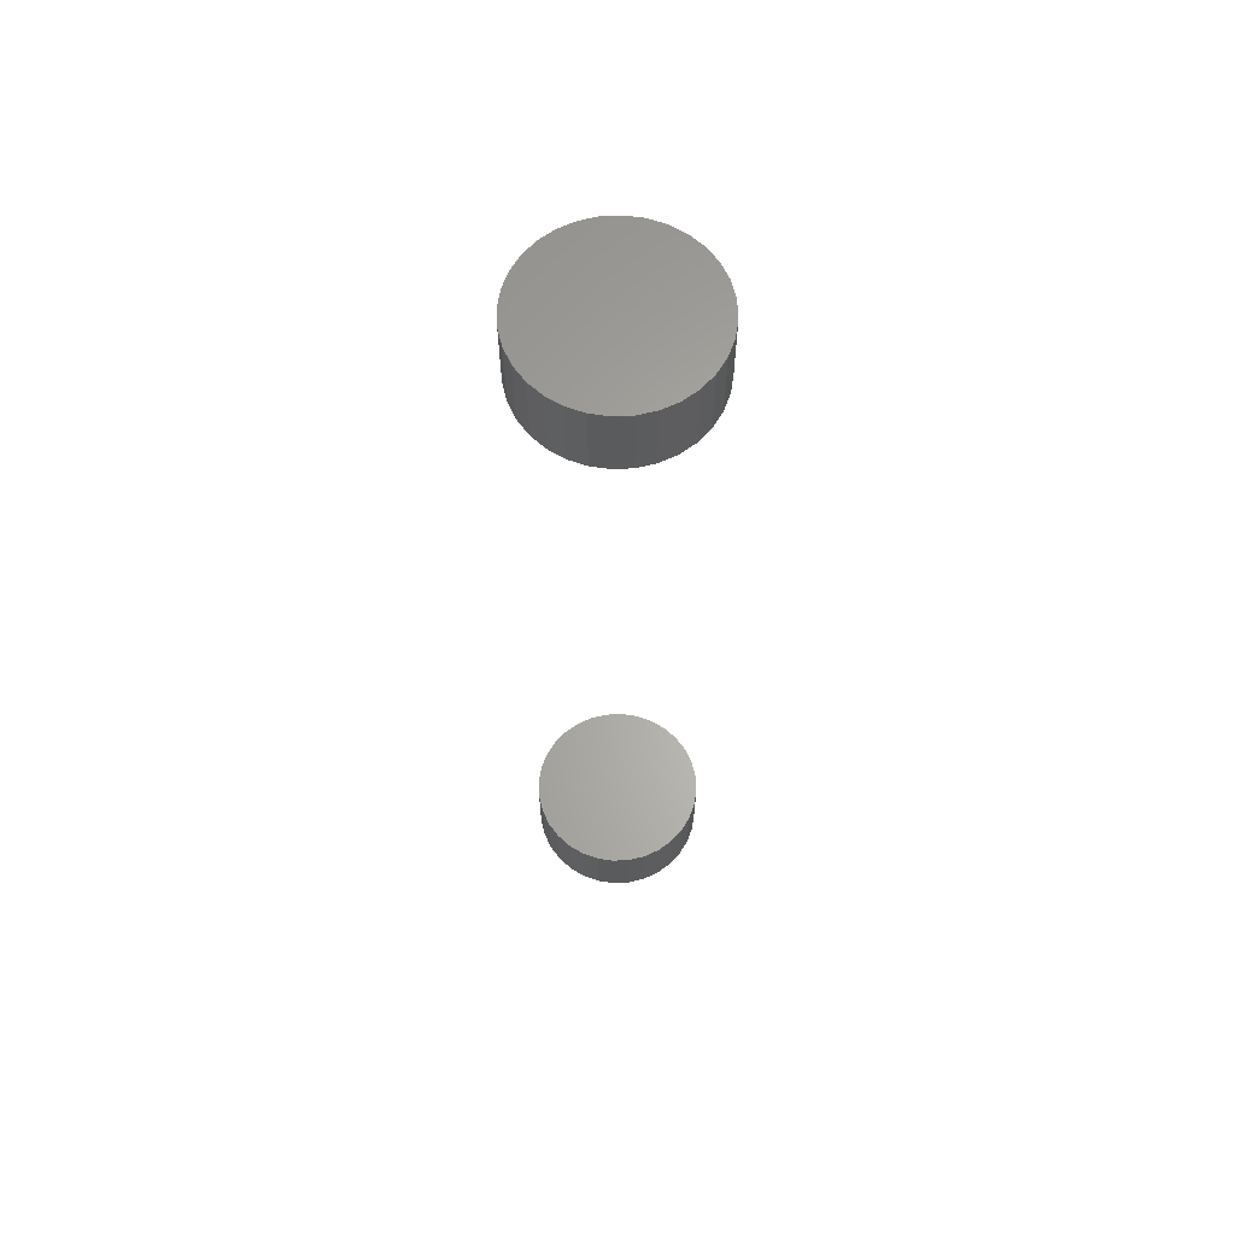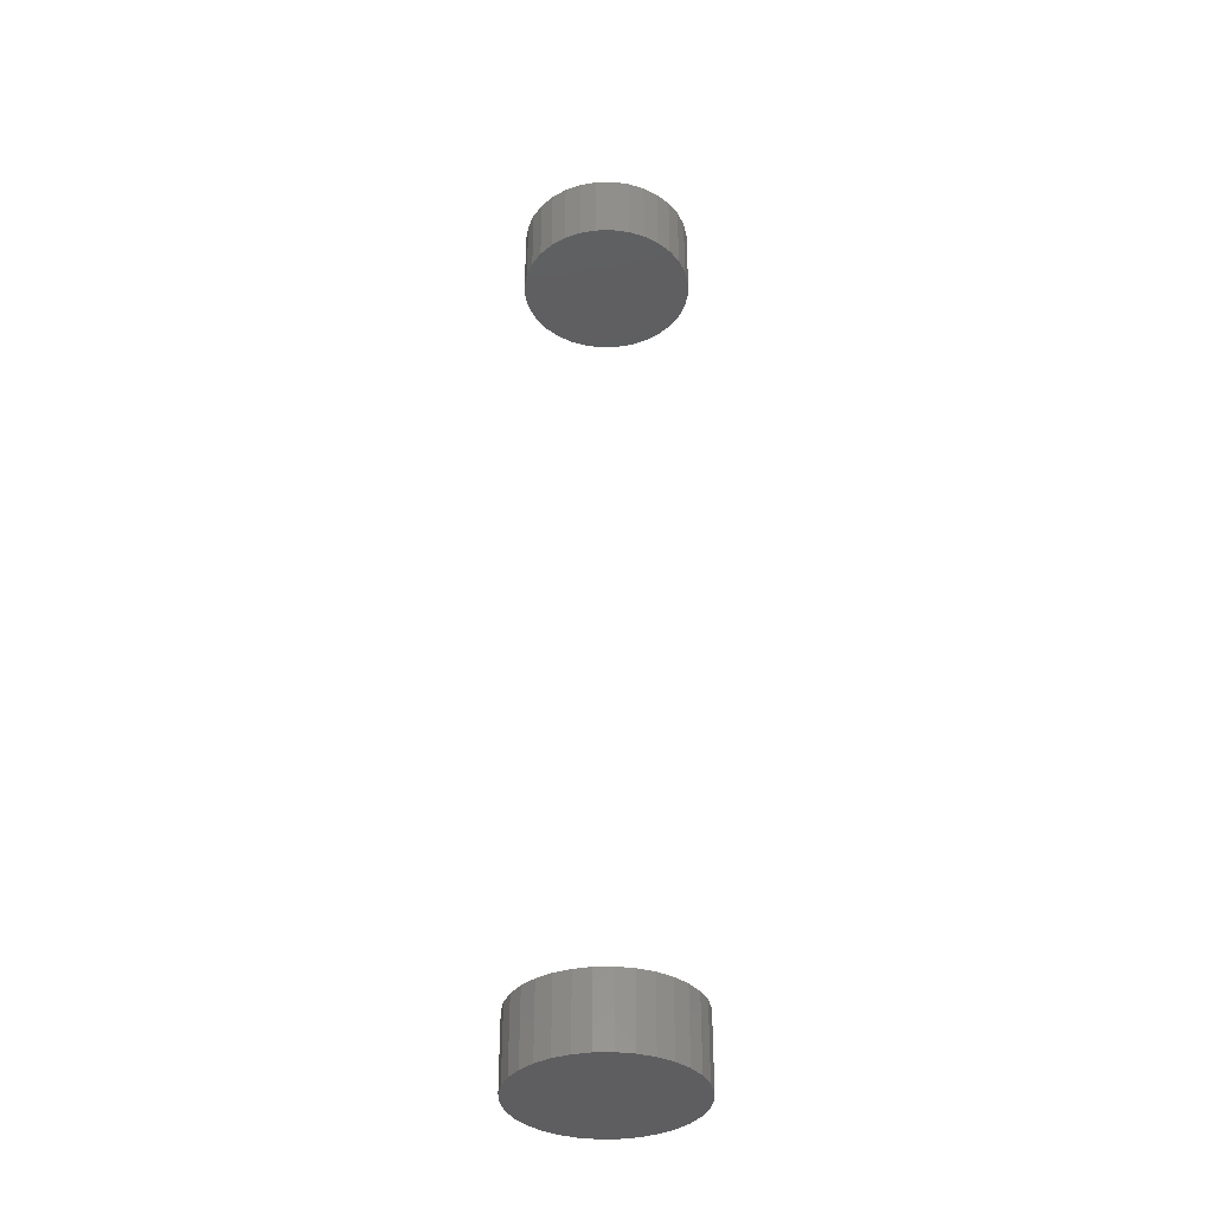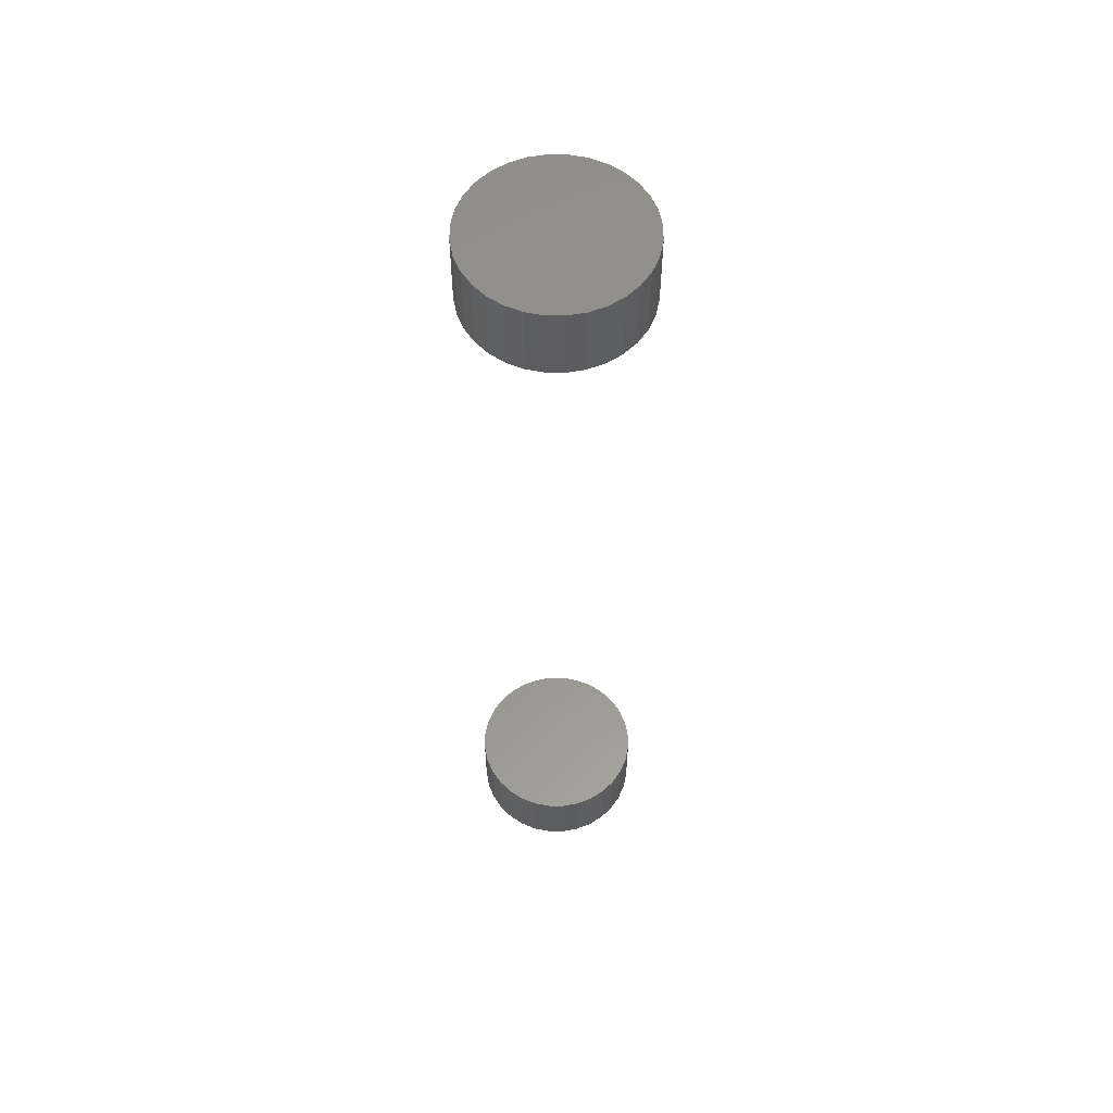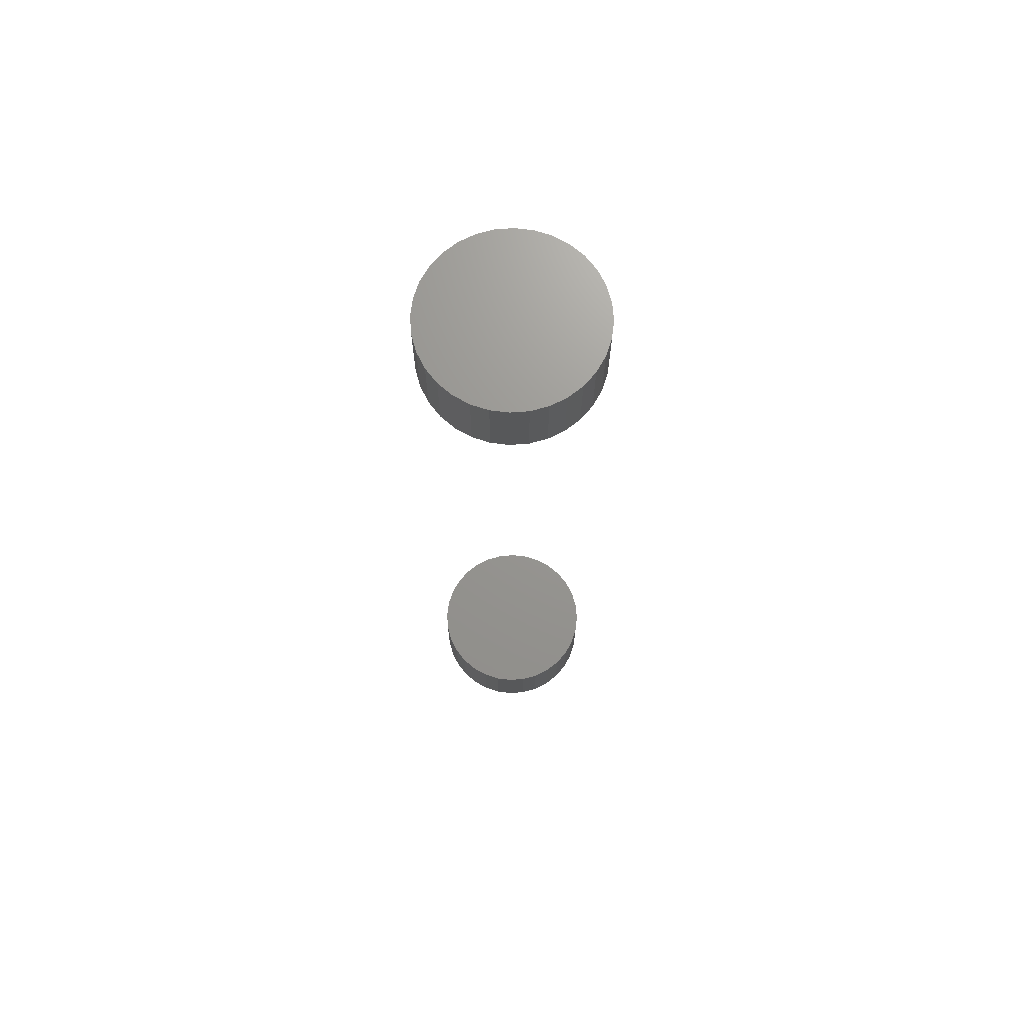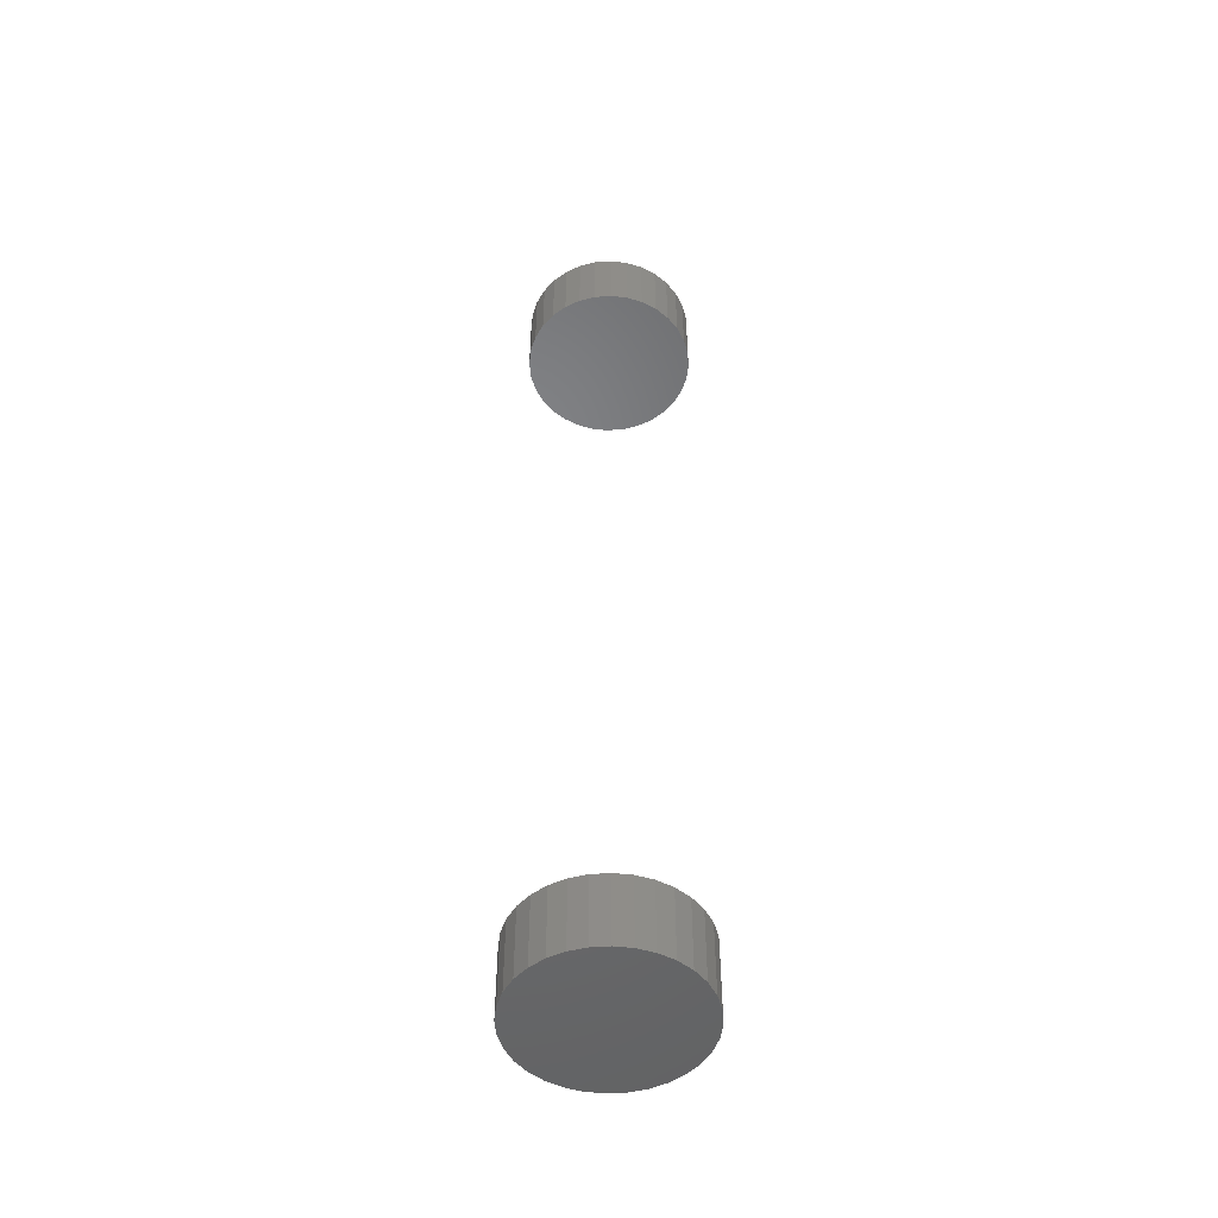
<metadata>
{"format":"stl","ext":"stl","renderer":"f3d","projection":"perspective","resolution":1024,"background":"white","views":[{"elev":63.5,"azim":25.4,"up":"+Y"},{"elev":-36.4,"azim":119.6,"up":"+Y"},{"elev":57.6,"azim":62.3,"up":"+Y"},{"elev":70.3,"azim":-66.1,"up":"+Y"},{"elev":-50.2,"azim":77.4,"up":"+Y"}]}
</metadata>
<code>
# stl→obj: 128 verts, 248 faces
v -0.1484 -0.7188 1.837e-17
v -0.1484 -0.8438 1.837e-17
v -0.1456 -0.7188 0.02926
v -0.1456 -0.8438 0.02926
v -0.137 -0.7188 0.0574
v -0.137 -0.8438 0.0574
v -0.1232 -0.7188 0.08334
v -0.1232 -0.8438 0.08334
v -0.1045 -0.7188 0.1061
v -0.1045 -0.8438 0.1061
v -0.08177 -0.7188 0.1247
v -0.08177 -0.8438 0.1247
v -0.05584 -0.7188 0.1386
v -0.05584 -0.8438 0.1386
v -0.0277 -0.7188 0.1471
v -0.0277 -0.8438 0.1471
v 0.001563 -0.7188 0.15
v 0.001563 -0.8438 0.15
v 0.03083 -0.7188 0.1471
v 0.03083 -0.8438 0.1471
v 0.05897 -0.7188 0.1386
v 0.05897 -0.8438 0.1386
v 0.0849 -0.7188 0.1247
v 0.0849 -0.8438 0.1247
v 0.1076 -0.7188 0.1061
v 0.1076 -0.8438 0.1061
v 0.1263 -0.7188 0.08334
v 0.1263 -0.8438 0.08334
v 0.1401 -0.7188 0.0574
v 0.1401 -0.8438 0.0574
v 0.1487 -0.7188 0.02926
v 0.1487 -0.8438 0.02926
v 0.1516 -0.7188 -5.511e-17
v 0.1516 -0.8438 -1.837e-17
v -0.1484 0.8438 1.837e-17
v -0.1484 0.7188 1.837e-17
v -0.1456 0.8438 0.02926
v -0.1456 0.7188 0.02926
v -0.137 0.8438 0.0574
v -0.137 0.7188 0.0574
v -0.1232 0.8438 0.08334
v -0.1232 0.7188 0.08334
v -0.1045 0.8438 0.1061
v -0.1045 0.7188 0.1061
v -0.08177 0.8438 0.1247
v -0.08177 0.7188 0.1247
v -0.05584 0.8438 0.1386
v -0.05584 0.7188 0.1386
v -0.0277 0.8438 0.1471
v -0.0277 0.7188 0.1471
v 0.001563 0.8438 0.15
v 0.001563 0.7188 0.15
v 0.03083 0.8438 0.1471
v 0.03083 0.7188 0.1471
v 0.05897 0.8438 0.1386
v 0.05897 0.7188 0.1386
v 0.0849 0.8438 0.1247
v 0.0849 0.7188 0.1247
v 0.1076 0.8438 0.1061
v 0.1076 0.7188 0.1061
v 0.1263 0.8438 0.08334
v 0.1263 0.7188 0.08334
v 0.1401 0.8438 0.0574
v 0.1401 0.7188 0.0574
v 0.1487 0.8438 0.02926
v 0.1487 0.7188 0.02926
v 0.1516 0.8438 -5.511e-17
v 0.1516 0.7188 -1.837e-17
v 0.1487 -0.7188 -0.02926
v 0.1487 -0.8438 -0.02926
v 0.1401 -0.7188 -0.0574
v 0.1401 -0.8438 -0.0574
v 0.1263 -0.7188 -0.08334
v 0.1263 -0.8438 -0.08334
v 0.1076 -0.7188 -0.1061
v 0.1076 -0.8438 -0.1061
v 0.0849 -0.7188 -0.1247
v 0.0849 -0.8438 -0.1247
v 0.05897 -0.7188 -0.1386
v 0.05897 -0.8438 -0.1386
v 0.03083 -0.7188 -0.1471
v 0.03083 -0.8438 -0.1471
v 0.001563 -0.7188 -0.15
v 0.001563 -0.8438 -0.15
v -0.0277 -0.7188 -0.1471
v -0.0277 -0.8438 -0.1471
v -0.05584 -0.7188 -0.1386
v -0.05584 -0.8438 -0.1386
v -0.08177 -0.7188 -0.1247
v -0.08177 -0.8438 -0.1247
v -0.1045 -0.7188 -0.1061
v -0.1045 -0.8438 -0.1061
v -0.1232 -0.7188 -0.08334
v -0.1232 -0.8438 -0.08334
v -0.137 -0.7188 -0.0574
v -0.137 -0.8438 -0.0574
v -0.1456 -0.7188 -0.02926
v -0.1456 -0.8438 -0.02926
v 0.1487 0.8438 -0.02926
v 0.1487 0.7188 -0.02926
v 0.1401 0.8438 -0.0574
v 0.1401 0.7188 -0.0574
v 0.1263 0.8438 -0.08334
v 0.1263 0.7188 -0.08334
v 0.1076 0.8438 -0.1061
v 0.1076 0.7188 -0.1061
v 0.0849 0.8438 -0.1247
v 0.0849 0.7188 -0.1247
v 0.05897 0.8438 -0.1386
v 0.05897 0.7188 -0.1386
v 0.03083 0.8438 -0.1471
v 0.03083 0.7188 -0.1471
v 0.001563 0.8438 -0.15
v 0.001563 0.7188 -0.15
v -0.0277 0.8438 -0.1471
v -0.0277 0.7188 -0.1471
v -0.05584 0.8438 -0.1386
v -0.05584 0.7188 -0.1386
v -0.08177 0.8438 -0.1247
v -0.08177 0.7188 -0.1247
v -0.1045 0.8438 -0.1061
v -0.1045 0.7188 -0.1061
v -0.1232 0.8438 -0.08334
v -0.1232 0.7188 -0.08334
v -0.137 0.8438 -0.0574
v -0.137 0.7188 -0.0574
v -0.1456 0.8438 -0.02926
v -0.1456 0.7188 -0.02926
f 1 2 3
f 3 2 4
f 3 4 5
f 5 4 6
f 5 6 7
f 7 6 8
f 7 8 9
f 9 8 10
f 9 10 11
f 11 10 12
f 11 12 13
f 13 12 14
f 13 14 15
f 15 14 16
f 15 16 17
f 17 16 18
f 17 18 19
f 19 18 20
f 19 20 21
f 21 20 22
f 21 22 23
f 23 22 24
f 23 24 25
f 25 24 26
f 25 26 27
f 27 26 28
f 27 28 29
f 29 28 30
f 29 30 31
f 31 30 32
f 31 32 33
f 33 32 34
f 35 36 37
f 37 36 38
f 37 38 39
f 39 38 40
f 39 40 41
f 41 40 42
f 41 42 43
f 43 42 44
f 43 44 45
f 45 44 46
f 45 46 47
f 47 46 48
f 47 48 49
f 49 48 50
f 49 50 51
f 51 50 52
f 51 52 53
f 53 52 54
f 53 54 55
f 55 54 56
f 55 56 57
f 57 56 58
f 57 58 59
f 59 58 60
f 59 60 61
f 61 60 62
f 61 62 63
f 63 62 64
f 63 64 65
f 65 64 66
f 65 66 67
f 67 66 68
f 33 34 69
f 69 34 70
f 69 70 71
f 71 70 72
f 71 72 73
f 73 72 74
f 73 74 75
f 75 74 76
f 75 76 77
f 77 76 78
f 77 78 79
f 79 78 80
f 79 80 81
f 81 80 82
f 81 82 83
f 83 82 84
f 83 84 85
f 85 84 86
f 85 86 87
f 87 86 88
f 87 88 89
f 89 88 90
f 89 90 91
f 91 90 92
f 91 92 93
f 93 92 94
f 93 94 95
f 95 94 96
f 95 96 97
f 97 96 98
f 97 98 1
f 1 98 2
f 67 68 99
f 99 68 100
f 99 100 101
f 101 100 102
f 101 102 103
f 103 102 104
f 103 104 105
f 105 104 106
f 105 106 107
f 107 106 108
f 107 108 109
f 109 108 110
f 109 110 111
f 111 110 112
f 111 112 113
f 113 112 114
f 113 114 115
f 115 114 116
f 115 116 117
f 117 116 118
f 117 118 119
f 119 118 120
f 119 120 121
f 121 120 122
f 121 122 123
f 123 122 124
f 123 124 125
f 125 124 126
f 125 126 127
f 127 126 128
f 127 128 35
f 35 128 36
f 50 54 52
f 54 50 48
f 54 48 56
f 110 116 112
f 112 116 114
f 56 48 58
f 58 48 46
f 58 46 60
f 60 46 44
f 60 44 62
f 62 44 42
f 62 42 64
f 64 42 40
f 64 40 66
f 66 40 38
f 66 38 68
f 68 38 36
f 68 36 100
f 100 36 128
f 100 128 102
f 102 128 126
f 102 126 104
f 104 126 124
f 104 124 106
f 106 124 122
f 106 122 108
f 108 122 120
f 108 120 110
f 110 120 118
f 110 118 116
f 17 19 15
f 13 15 19
f 21 13 19
f 81 85 79
f 83 85 81
f 85 87 79
f 79 87 89
f 79 89 77
f 77 89 91
f 77 91 75
f 75 91 93
f 75 93 73
f 73 93 95
f 73 95 71
f 71 95 97
f 71 97 69
f 69 97 1
f 69 1 33
f 33 1 3
f 33 3 31
f 31 3 5
f 31 5 29
f 29 5 7
f 29 7 27
f 27 7 9
f 27 9 25
f 25 9 11
f 25 11 23
f 23 11 13
f 23 13 21
f 51 53 49
f 47 49 53
f 55 47 53
f 111 115 109
f 113 115 111
f 115 117 109
f 109 117 119
f 109 119 107
f 107 119 121
f 107 121 105
f 105 121 123
f 105 123 103
f 103 123 125
f 103 125 101
f 101 125 127
f 101 127 99
f 99 127 35
f 99 35 67
f 67 35 37
f 67 37 65
f 65 37 39
f 65 39 63
f 63 39 41
f 63 41 61
f 61 41 43
f 61 43 59
f 59 43 45
f 59 45 57
f 57 45 47
f 57 47 55
f 16 20 18
f 20 16 14
f 20 14 22
f 80 86 82
f 82 86 84
f 22 14 24
f 24 14 12
f 24 12 26
f 26 12 10
f 26 10 28
f 28 10 8
f 28 8 30
f 30 8 6
f 30 6 32
f 32 6 4
f 32 4 34
f 34 4 2
f 34 2 70
f 70 2 98
f 70 98 72
f 72 98 96
f 72 96 74
f 74 96 94
f 74 94 76
f 76 94 92
f 76 92 78
f 78 92 90
f 78 90 80
f 80 90 88
f 80 88 86

</code>
